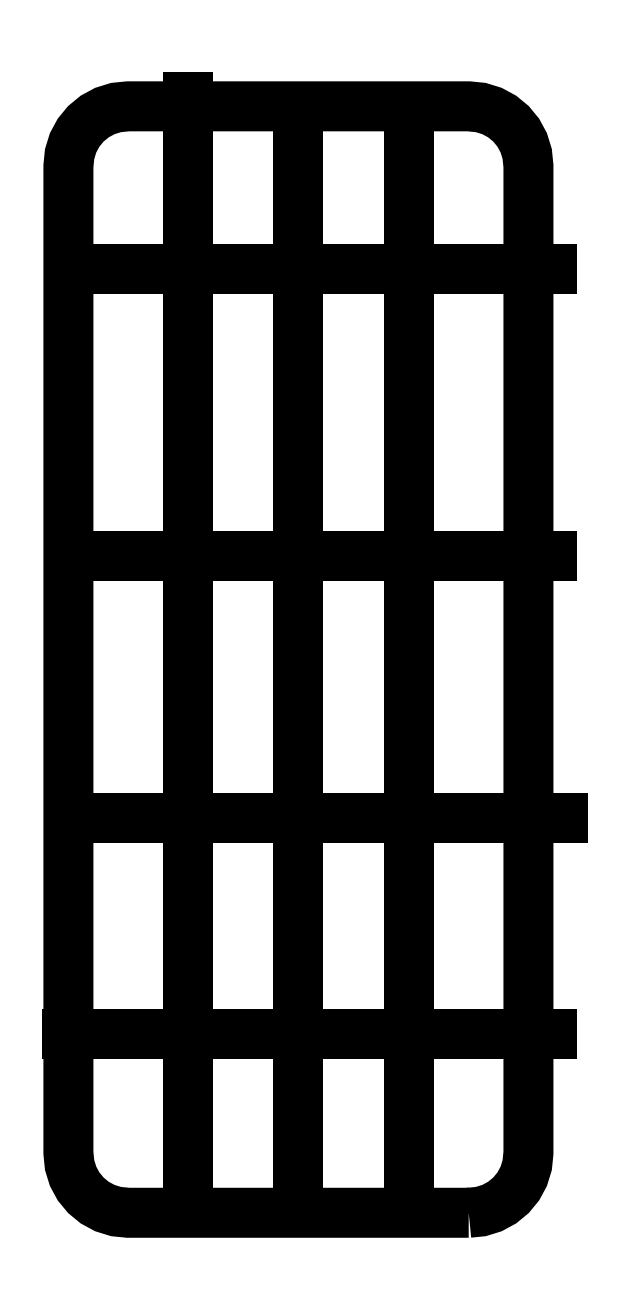
<metadata>
{"format":"dxf","ext":"dxf","renderer":"ezdxf+matplotlib","layout":"modelspace","background":"white","min_lineweight":24,"dpi":150}
</metadata>
<code>
0
SECTION
2
ENTITIES
0
LWPOLYLINE
8
Layer_1
90
65
70
1
10
33.54
20
-0.0764
30
0
10
29.97
20
-0.0764
30
0
10
26.41
20
-0.0764
30
0
10
22.85
20
-0.0764
30
0
10
19.29
20
-0.0764
30
0
10
15.72
20
-0.0764
30
0
10
12.16
20
-0.0764
30
0
10
8.599
20
-0.0764
30
0
10
5.037
20
-0.0764
30
0
10
4.027
20
0.02483
30
0
10
3.087
20
0.3153
30
0
10
2.237
20
0.7753
30
0
10
1.498
20
1.385
30
0
10
0.8883
20
2.124
30
0
10
0.4284
20
2.974
30
0
10
0.1379
20
3.913
30
0
10
0.03666
20
4.924
30
0
10
0.03666
20
15.25
30
0
10
0.03666
20
25.57
30
0
10
0.03666
20
35.9
30
0
10
0.03666
20
46.22
30
0
10
0.03666
20
56.55
30
0
10
0.03666
20
66.87
30
0
10
0.03666
20
77.2
30
0
10
0.03666
20
87.52
30
0
10
0.1379
20
88.53
30
0
10
0.4284
20
89.47
30
0
10
0.8883
20
90.32
30
0
10
1.498
20
91.06
30
0
10
2.237
20
91.67
30
0
10
3.087
20
92.13
30
0
10
4.027
20
92.42
30
0
10
5.037
20
92.52
30
0
10
8.599
20
92.52
30
0
10
12.16
20
92.52
30
0
10
15.72
20
92.52
30
0
10
19.29
20
92.52
30
0
10
22.85
20
92.52
30
0
10
26.41
20
92.52
30
0
10
29.97
20
92.52
30
0
10
33.54
20
92.52
30
0
10
34.55
20
92.42
30
0
10
35.49
20
92.13
30
0
10
36.34
20
91.67
30
0
10
37.08
20
91.06
30
0
10
37.69
20
90.32
30
0
10
38.14
20
89.47
30
0
10
38.44
20
88.53
30
0
10
38.54
20
87.52
30
0
10
38.54
20
77.2
30
0
10
38.54
20
66.87
30
0
10
38.54
20
56.55
30
0
10
38.54
20
46.22
30
0
10
38.54
20
35.9
30
0
10
38.54
20
25.57
30
0
10
38.54
20
15.25
30
0
10
38.54
20
4.924
30
0
10
38.44
20
3.913
30
0
10
38.14
20
2.974
30
0
10
37.69
20
2.124
30
0
10
37.08
20
1.385
30
0
10
36.34
20
0.7753
30
0
10
35.49
20
0.3153
30
0
10
34.55
20
0.02483
30
0
10
33.54
20
-0.0764
30
0
0
LWPOLYLINE
8
Layer_1
90
2
70
0
10
19.29
20
-1.686
30
0
10
19.29
20
94.57
30
0
0
LWPOLYLINE
8
Layer_1
90
2
70
0
10
-1.683
20
78.92
30
0
10
42.58
20
78.92
30
0
0
LWPOLYLINE
8
Layer_1
90
2
70
0
10
-2.151
20
14.92
30
0
10
42.58
20
14.92
30
0
0
LWPOLYLINE
8
Layer_1
90
2
70
0
10
10.04
20
95.37
30
0
10
10.04
20
-1.239
30
0
0
LWPOLYLINE
8
Layer_1
90
2
70
0
10
-1.119
20
32.92
30
0
10
43.5
20
32.92
30
0
0
LWPOLYLINE
8
Layer_1
90
2
70
0
10
28.54
20
-1.686
30
0
10
28.54
20
94.57
30
0
0
LWPOLYLINE
8
Layer_1
90
2
70
0
10
-1.683
20
54.92
30
0
10
42.58
20
54.92
30
0
0
ENDSEC
0
EOF

</code>
